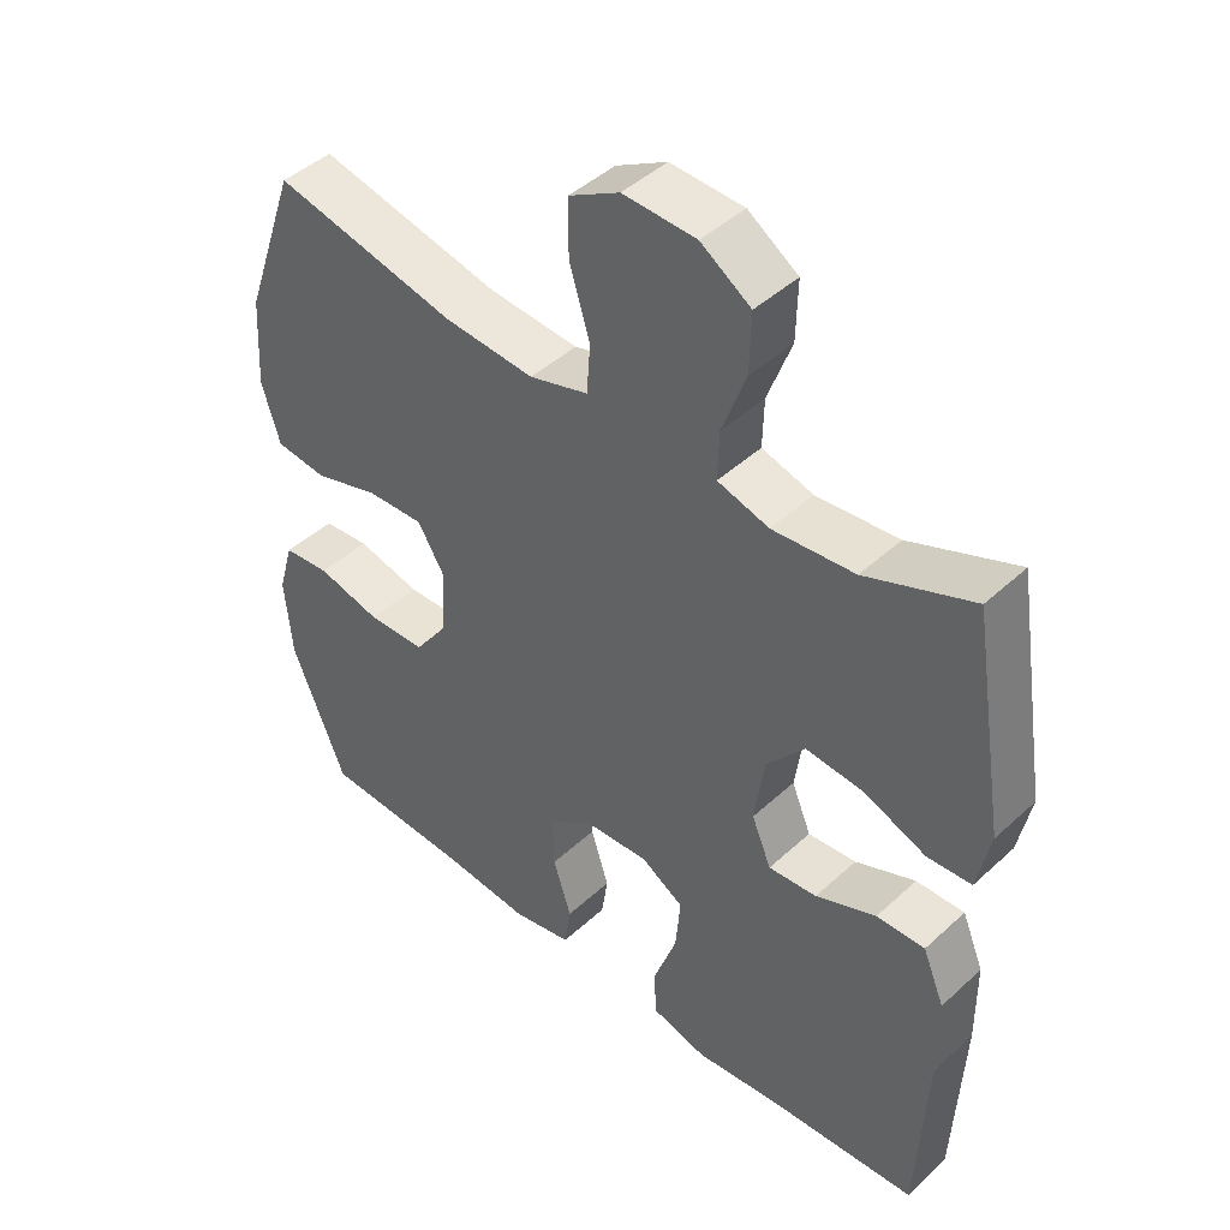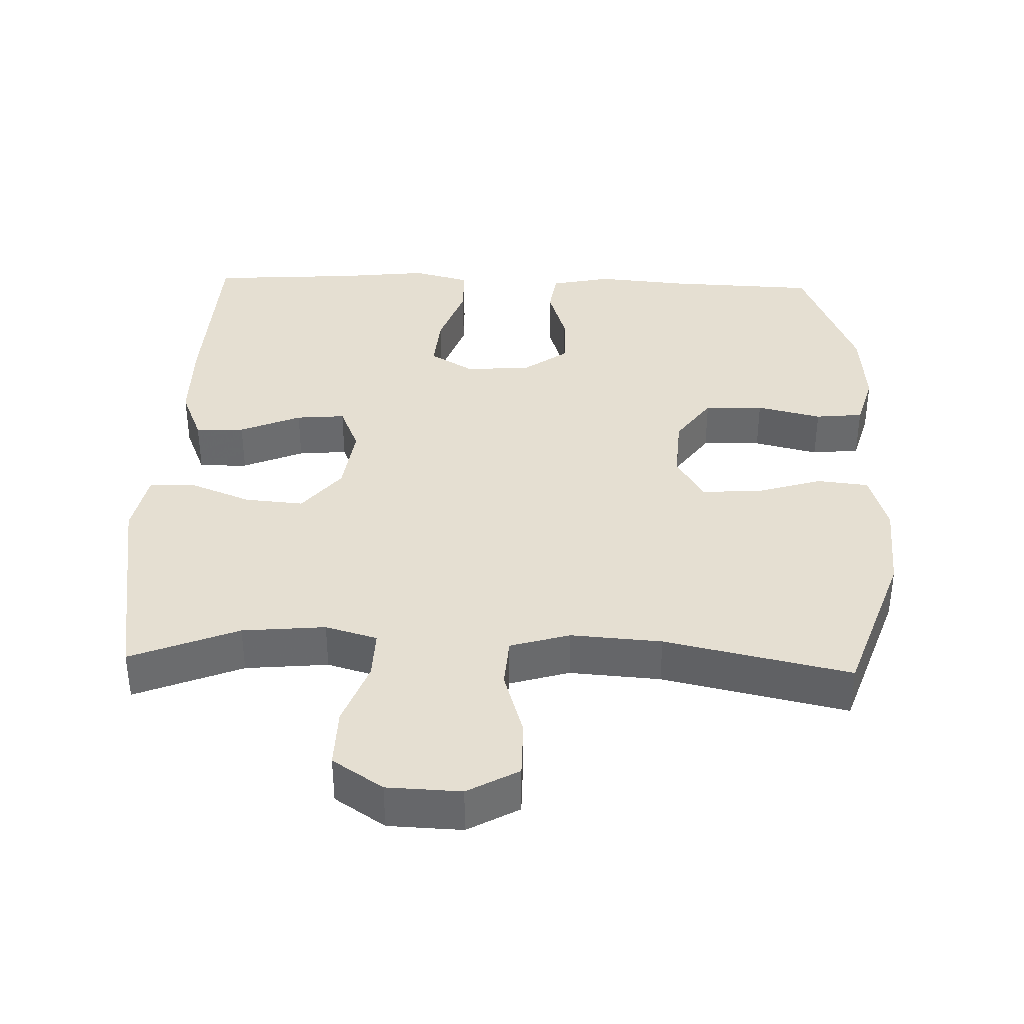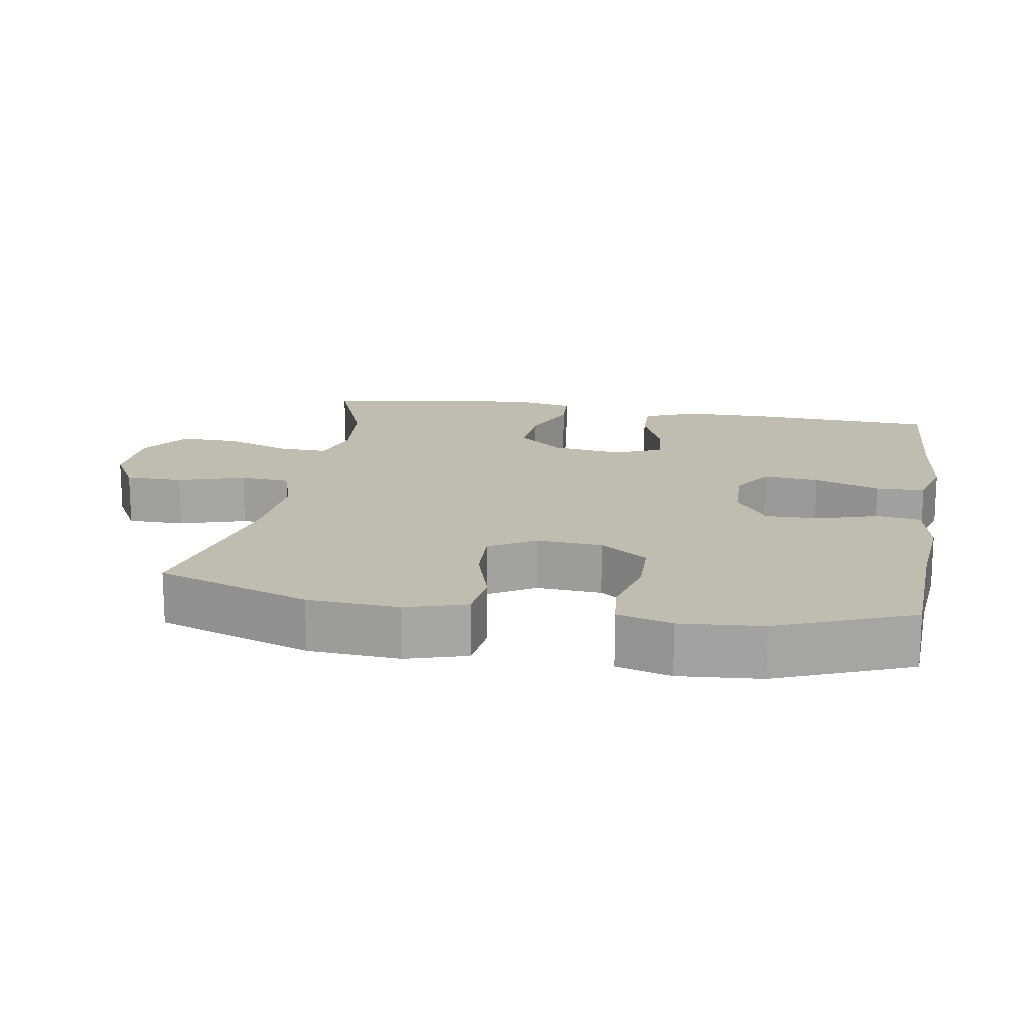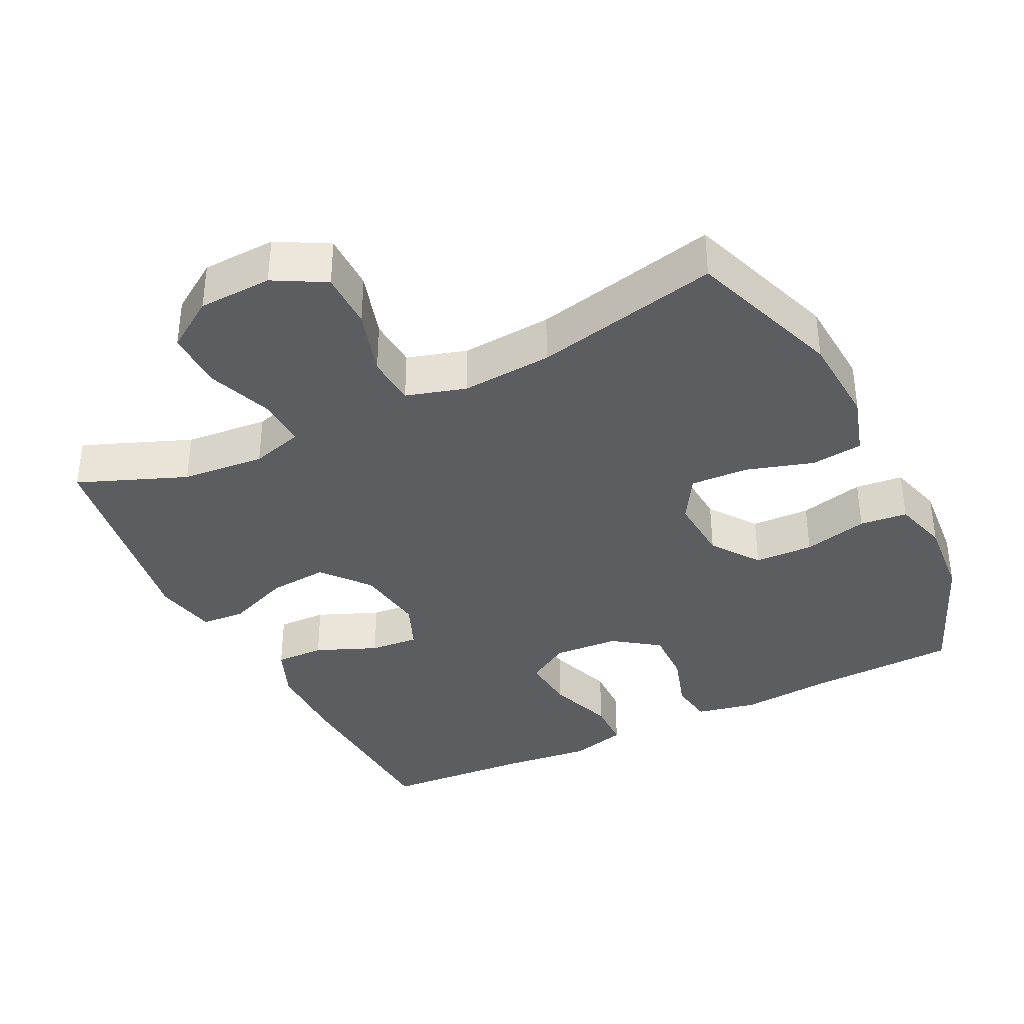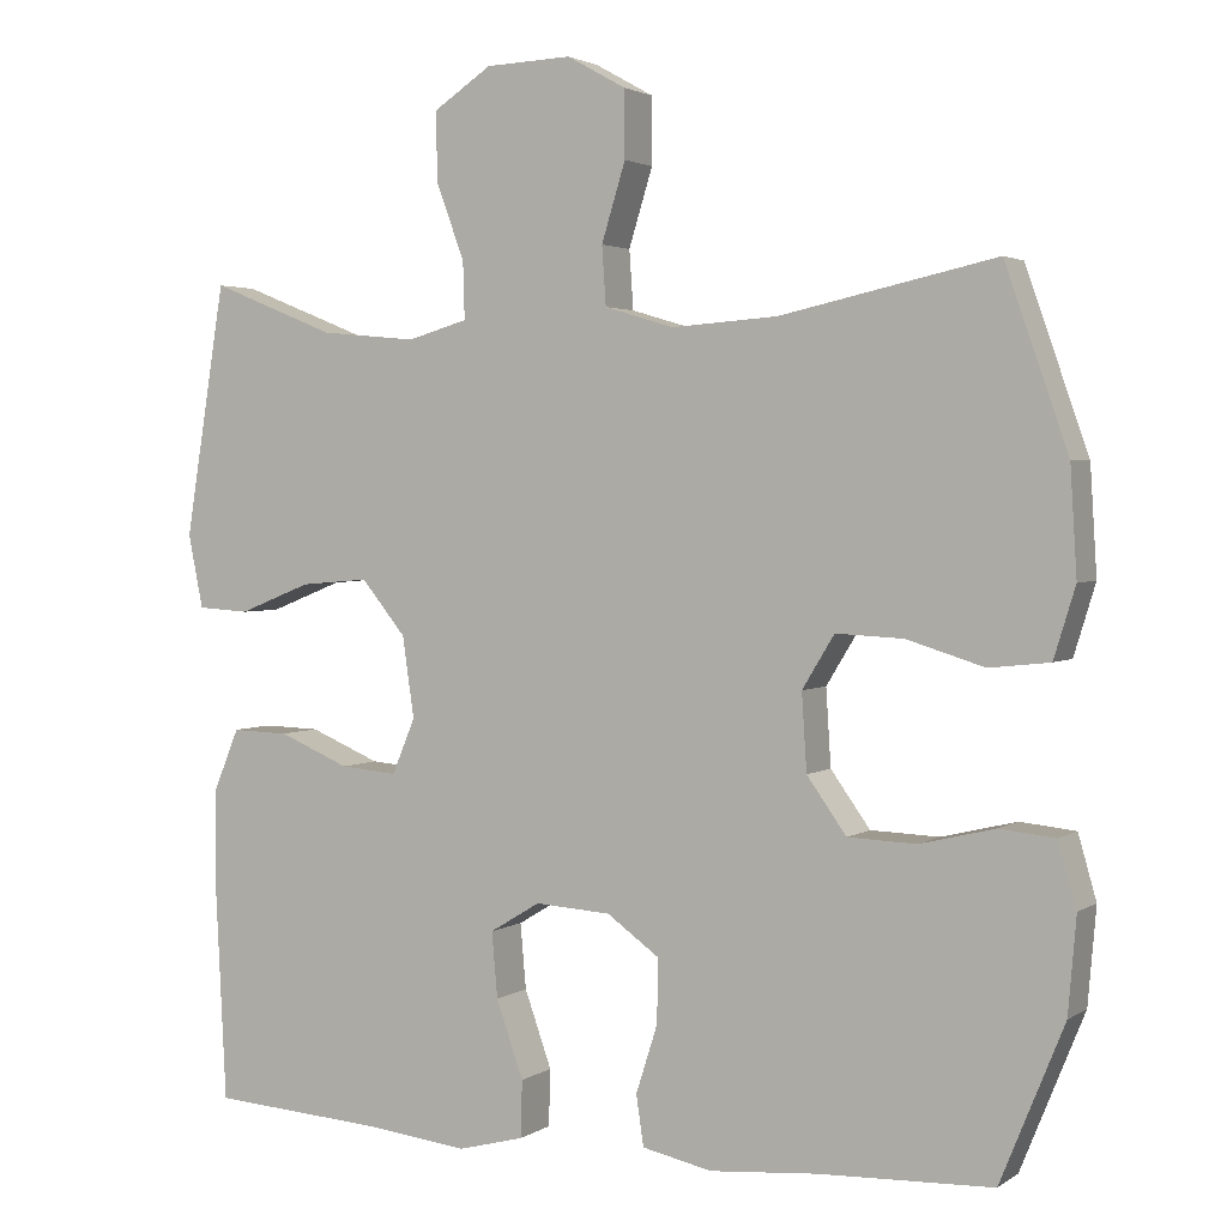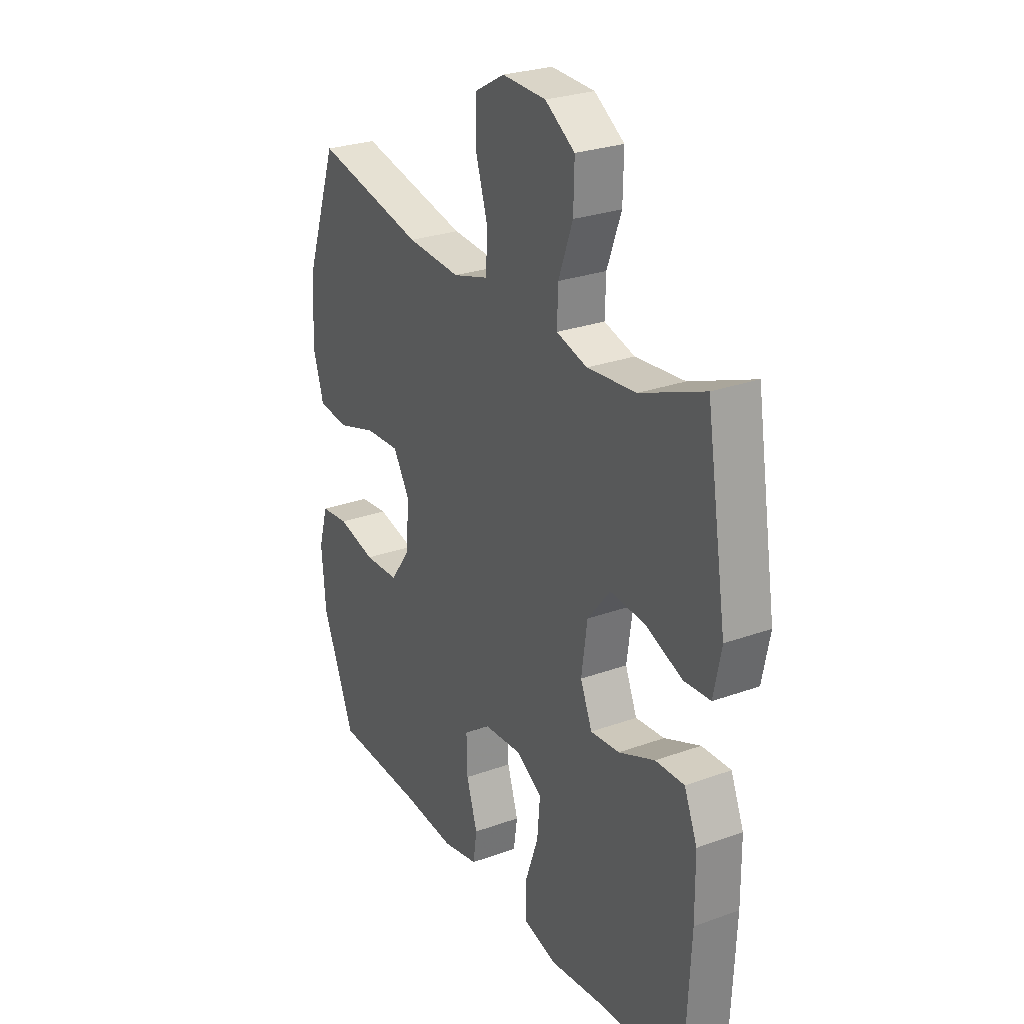
<metadata>
{"format":"obj","ext":"obj","renderer":"f3d","projection":"perspective","resolution":1024,"background":"white","views":[{"elev":44.7,"azim":-136.8,"up":"+Z"},{"elev":37.4,"azim":1.9,"up":"+Y"},{"elev":16.4,"azim":99.8,"up":"+Y"},{"elev":-36.9,"azim":26.5,"up":"+Y"},{"elev":2.6,"azim":26.8,"up":"+Z"},{"elev":26.9,"azim":-119.4,"up":"+Z"}]}
</metadata>
<code>
v 0.5 0.07 0.5
v 0.576 0.07 0.283
v 0.584 0.07 0.154
v 0.558 0.07 0.069
v 0.485 0.07 0.061
v 0.391 0.07 0.09
v 0.309 0.07 0.094
v 0.27 0.07 0.03
v 0.276 0.07 -0.063
v 0.324 0.07 -0.13
v 0.407 0.07 -0.133
v 0.498 0.07 -0.111
v 0.565 0.07 -0.118
v 0.587 0.07 -0.195
v 0.577 0.07 -0.311
v 0.5 0.07 -0.5
v 0.289 0.07 -0.508
v 0.16 0.07 -0.519
v 0.075 0.07 -0.501
v 0.066 0.07 -0.44
v 0.092 0.07 -0.358
v 0.094 0.07 -0.281
v 0.03 0.07 -0.235
v -0.062 0.07 -0.229
v -0.123 0.07 -0.266
v -0.116 0.07 -0.345
v -0.083 0.07 -0.438
v -0.085 0.07 -0.507
v -0.165 0.07 -0.528
v -0.289 0.07 -0.514
v -0.5 0.07 -0.5
v -0.513 0.07 -0.238
v -0.512 0.07 -0.118
v -0.481 0.07 -0.043
v -0.412 0.07 -0.045
v -0.326 0.07 -0.081
v -0.257 0.07 -0.087
v -0.229 0.07 -0.02
v -0.243 0.07 0.078
v -0.297 0.07 0.144
v -0.38 0.07 0.137
v -0.468 0.07 0.102
v -0.531 0.07 0.106
v -0.549 0.07 0.195
v -0.5 0.07 0.5
v -0.348 0.07 0.439
v -0.231 0.07 0.428
v -0.158 0.07 0.449
v -0.16 0.07 0.518
v -0.194 0.07 0.61
v -0.196 0.07 0.694
v -0.125 0.07 0.741
v -0.021 0.07 0.745
v 0.051 0.07 0.705
v 0.051 0.07 0.624
v 0.022 0.07 0.53
v 0.027 0.07 0.459
v 0.111 0.07 0.434
v 0.239 0.07 0.443
v 0.5 0 0.5
v 0.576 0 0.283
v 0.584 0 0.154
v 0.558 0 0.069
v 0.485 0 0.061
v 0.391 0 0.09
v 0.309 0 0.094
v 0.27 0 0.03
v 0.276 0 -0.063
v 0.324 0 -0.13
v 0.407 0 -0.133
v 0.498 0 -0.111
v 0.565 0 -0.118
v 0.587 0 -0.195
v 0.577 0 -0.311
v 0.5 0 -0.5
v 0.289 0 -0.508
v 0.16 0 -0.519
v 0.075 0 -0.501
v 0.066 0 -0.44
v 0.092 0 -0.358
v 0.094 0 -0.281
v 0.03 0 -0.235
v -0.062 0 -0.229
v -0.123 0 -0.266
v -0.116 0 -0.345
v -0.083 0 -0.438
v -0.085 0 -0.507
v -0.165 0 -0.528
v -0.289 0 -0.514
v -0.5 0 -0.5
v -0.513 0 -0.238
v -0.512 0 -0.118
v -0.481 0 -0.043
v -0.412 0 -0.045
v -0.326 0 -0.081
v -0.257 0 -0.087
v -0.229 0 -0.02
v -0.243 0 0.078
v -0.297 0 0.144
v -0.38 0 0.137
v -0.468 0 0.102
v -0.531 0 0.106
v -0.549 0 0.195
v -0.5 0 0.5
v -0.348 0 0.439
v -0.231 0 0.428
v -0.158 0 0.449
v -0.16 0 0.518
v -0.194 0 0.61
v -0.196 0 0.694
v -0.125 0 0.741
v -0.021 0 0.745
v 0.051 0 0.705
v 0.051 0 0.624
v 0.022 0 0.53
v 0.027 0 0.459
v 0.111 0 0.434
v 0.239 0 0.443
f 54 55 56
f 53 54 56
f 52 53 56
f 51 52 56
f 50 51 56
f 49 50 56
f 48 49 56 57
f 47 48 57 58
f 44 45 46
f 43 44 46
f 42 43 46
f 41 42 46
f 40 41 46 47
f 39 40 47 58
f 34 35 36
f 33 34 36
f 32 33 36
f 31 32 36
f 30 31 36
f 30 36 37
f 29 30 37
f 28 29 37
f 27 28 37
f 26 27 37
f 25 26 37 38
f 19 20 21
f 18 19 21
f 17 18 21
f 17 21 22
f 16 17 22
f 15 16 22
f 14 15 22
f 13 14 22
f 12 13 22
f 11 12 22
f 10 11 22 23
f 4 5 6
f 3 4 6
f 2 3 6
f 1 2 6
f 59 1 6
f 59 6 7
f 59 7 8
f 58 59 8
f 39 58 8
f 38 39 8
f 25 38 8
f 24 25 8
f 9 10 23 24
f 8 9 24
f 115 114 113
f 115 113 112
f 115 112 111
f 115 111 110
f 115 110 109
f 115 109 108
f 116 115 108 107
f 117 116 107 106
f 105 104 103
f 105 103 102
f 105 102 101
f 105 101 100
f 106 105 100 99
f 117 106 99 98
f 95 94 93
f 95 93 92
f 95 92 91
f 95 91 90
f 95 90 89
f 96 95 89
f 96 89 88
f 96 88 87
f 96 87 86
f 96 86 85
f 97 96 85 84
f 80 79 78
f 80 78 77
f 80 77 76
f 81 80 76
f 81 76 75
f 81 75 74
f 81 74 73
f 81 73 72
f 81 72 71
f 81 71 70
f 82 81 70 69
f 65 64 63
f 65 63 62
f 65 62 61
f 65 61 60
f 65 60 118
f 66 65 118
f 67 66 118
f 67 118 117
f 67 117 98
f 67 98 97
f 67 97 84
f 67 84 83
f 83 82 69 68
f 83 68 67
f 1 60 61 2
f 2 61 62 3
f 3 62 63 4
f 4 63 64 5
f 5 64 65 6
f 6 65 66 7
f 7 66 67 8
f 8 67 68 9
f 9 68 69 10
f 10 69 70 11
f 11 70 71 12
f 12 71 72 13
f 13 72 73 14
f 14 73 74 15
f 15 74 75 16
f 16 75 76 17
f 17 76 77 18
f 18 77 78 19
f 19 78 79 20
f 20 79 80 21
f 21 80 81 22
f 22 81 82 23
f 23 82 83 24
f 24 83 84 25
f 25 84 85 26
f 26 85 86 27
f 27 86 87 28
f 28 87 88 29
f 29 88 89 30
f 30 89 90 31
f 31 90 91 32
f 32 91 92 33
f 33 92 93 34
f 34 93 94 35
f 35 94 95 36
f 36 95 96 37
f 37 96 97 38
f 38 97 98 39
f 39 98 99 40
f 40 99 100 41
f 41 100 101 42
f 42 101 102 43
f 43 102 103 44
f 44 103 104 45
f 45 104 105 46
f 46 105 106 47
f 47 106 107 48
f 48 107 108 49
f 49 108 109 50
f 50 109 110 51
f 51 110 111 52
f 52 111 112 53
f 53 112 113 54
f 54 113 114 55
f 55 114 115 56
f 56 115 116 57
f 57 116 117 58
f 58 117 118 59
f 59 118 60 1

</code>
